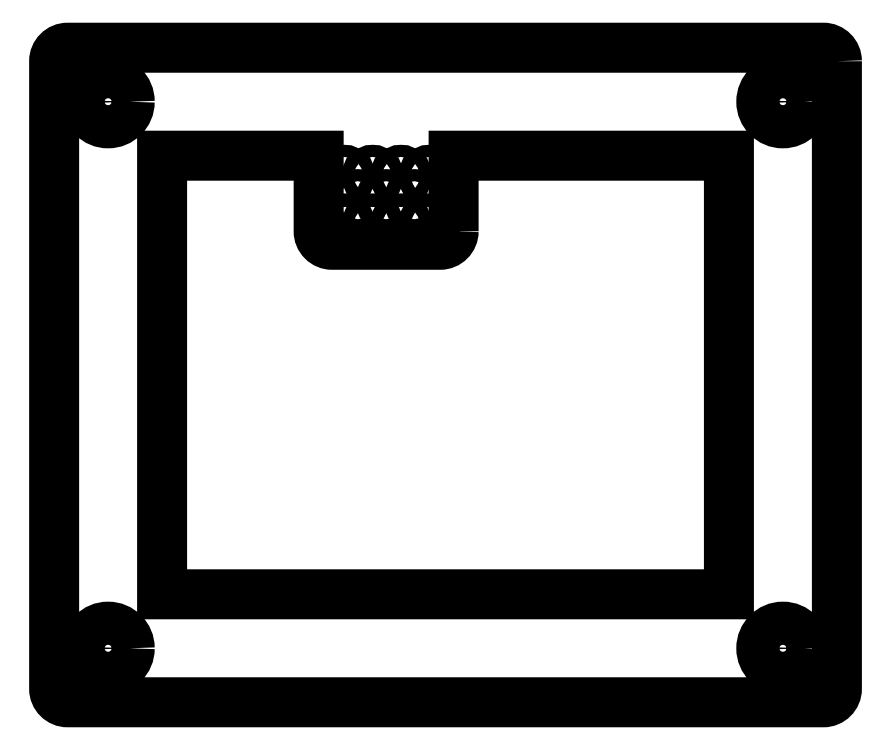
<metadata>
{"format":"dxf","ext":"dxf","renderer":"ezdxf+matplotlib","layout":"modelspace","background":"white","min_lineweight":24,"dpi":150}
</metadata>
<code>
0
SECTION
2
ENTITIES
0
CIRCLE
8
0
10
-5.4
20
11.15
30
0
40
0.45
210
0
220
-0
230
1
0
CIRCLE
8
0
10
-3.3
20
14.75
30
0
40
0.45
210
0
220
-0
230
1
0
CIRCLE
8
0
10
-7.5
20
11.15
30
0
40
0.45
210
0
220
-0
230
1
0
CIRCLE
8
0
10
-2.3
20
12.95
30
0
40
0.45
210
0
220
-0
230
1
0
CIRCLE
8
0
10
-3.3
20
11.15
30
0
40
0.45
210
0
220
-0
230
1
0
CIRCLE
8
0
10
-25
20
20.25
30
0
40
1.6
210
0
220
-0
230
1
0
CIRCLE
8
0
10
-7.5
20
14.75
30
0
40
0.45
210
0
220
-0
230
1
0
CIRCLE
8
0
10
25
20
-20.25
30
0
40
1.6
210
0
220
-0
230
1
0
CIRCLE
8
0
10
-1.2
20
14.75
30
0
40
0.45
210
0
220
-0
230
1
0
LWPOLYLINE
8
0
90
10
70
1
43
0
10
0.6
20
10.65
10
0.6
20
16.25
10
21
20
16.25
10
21
20
-16.25
10
-21
20
-16.25
10
-21
20
16.25
10
-9.4
20
16.25
10
-9.4
20
10.65
42
0.4142
10
-8.4
20
9.65
10
-0.4
20
9.65
42
0.4142
0
CIRCLE
8
0
10
25
20
20.25
30
0
40
1.6
210
0
220
-0
230
1
0
CIRCLE
8
0
10
-5.4
20
14.75
30
0
40
0.45
210
0
220
-0
230
1
0
CIRCLE
8
0
10
-4.4
20
12.95
30
0
40
0.45
210
0
220
-0
230
1
0
CIRCLE
8
0
10
-6.5
20
12.95
30
0
40
0.45
210
0
220
-0
230
1
0
CIRCLE
8
0
10
-1.2
20
11.15
30
0
40
0.45
210
0
220
-0
230
1
0
CIRCLE
8
0
10
-25
20
-20.25
30
0
40
1.6
210
0
220
-0
230
1
0
LWPOLYLINE
8
0
90
8
70
1
43
0
10
29
20
23.25
42
0.4142
10
28
20
24.25
10
-28
20
24.25
42
0.4142
10
-29
20
23.25
10
-29
20
-23.25
42
0.4142
10
-28
20
-24.25
10
28
20
-24.25
42
0.4142
10
29
20
-23.25
0
ENDSEC
0
EOF

</code>
